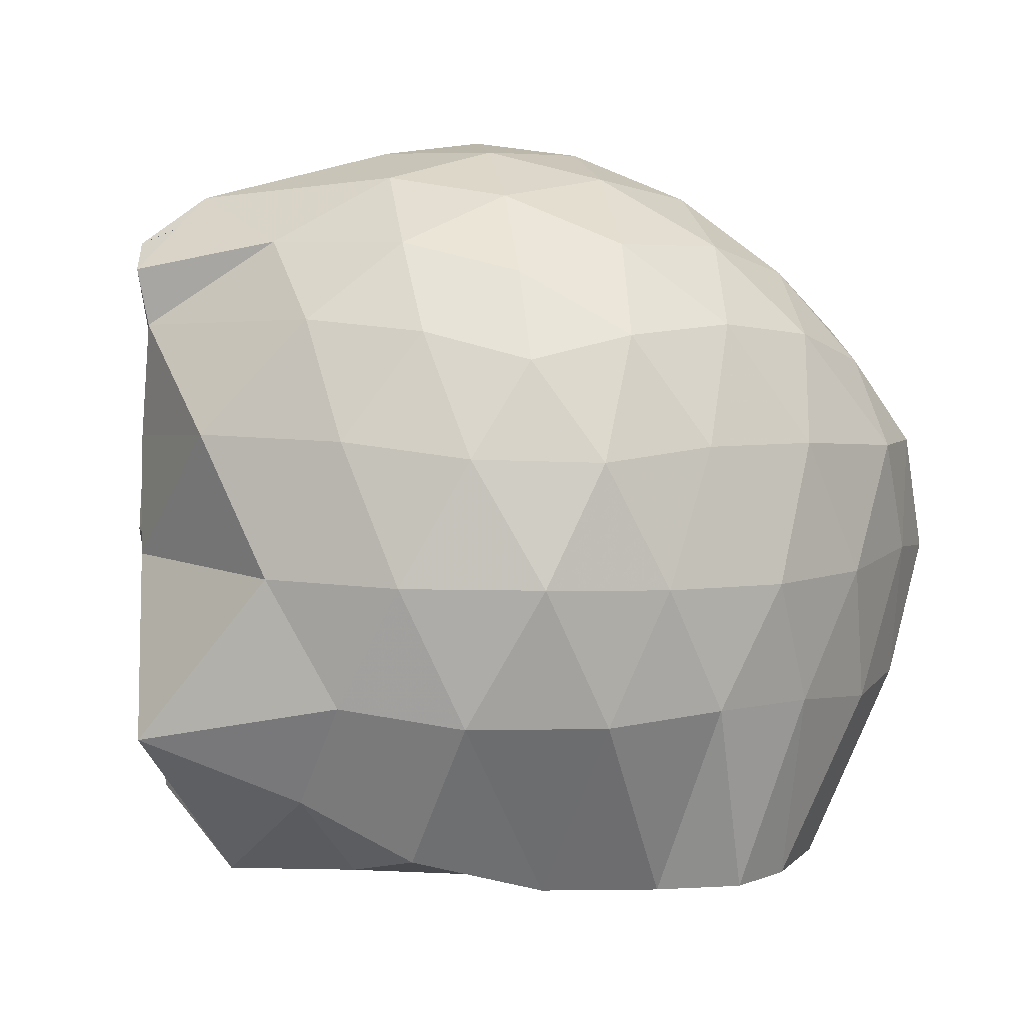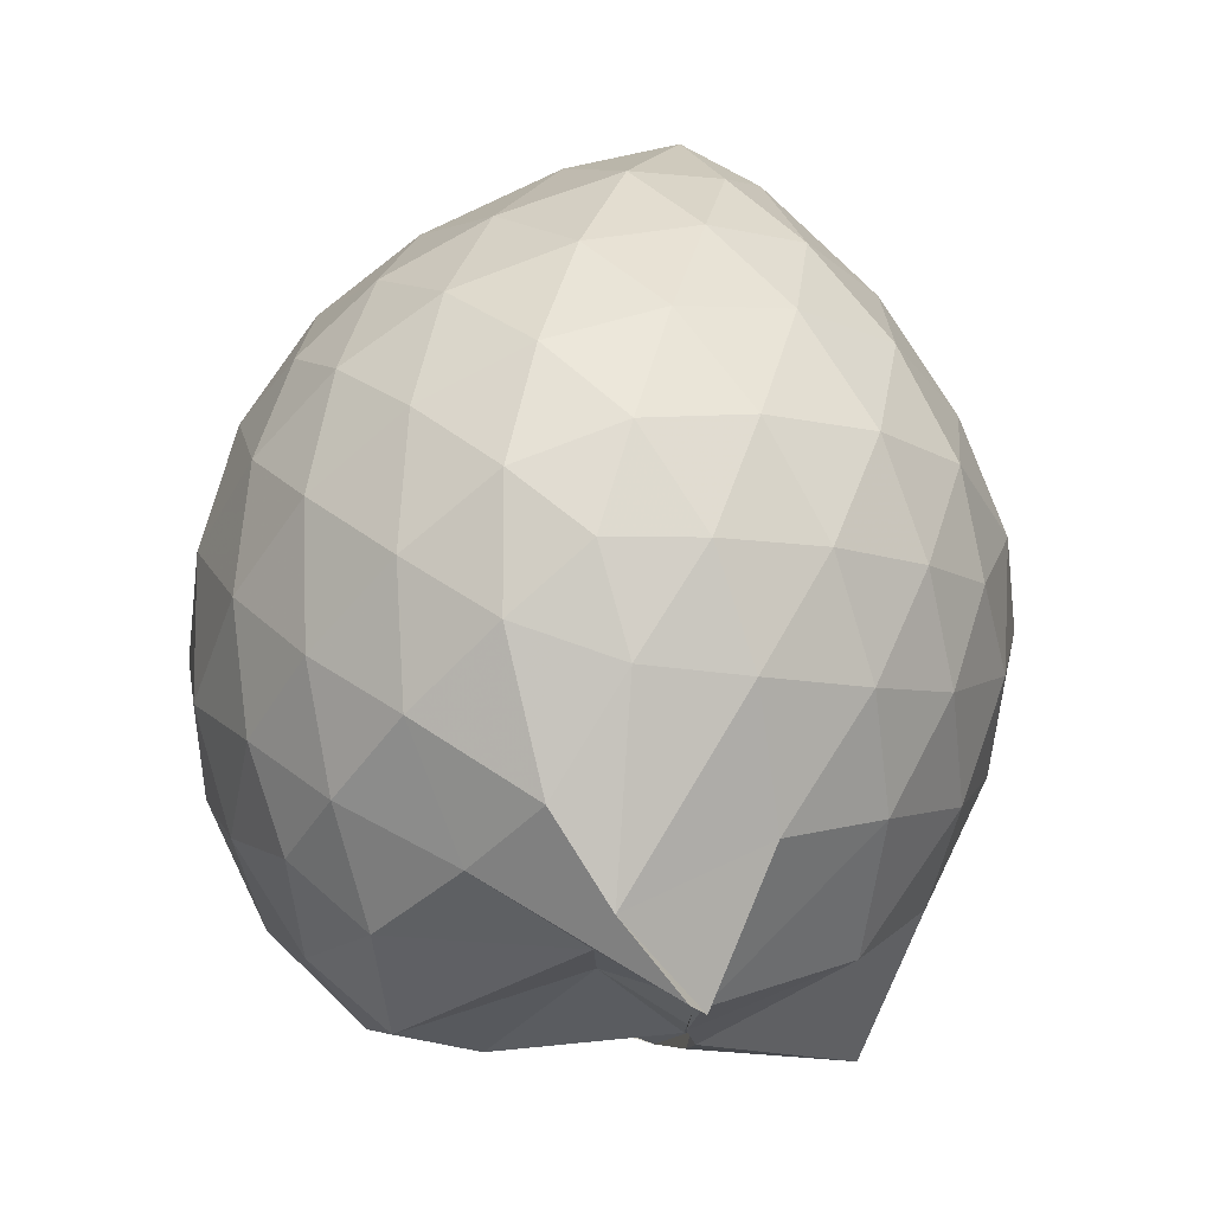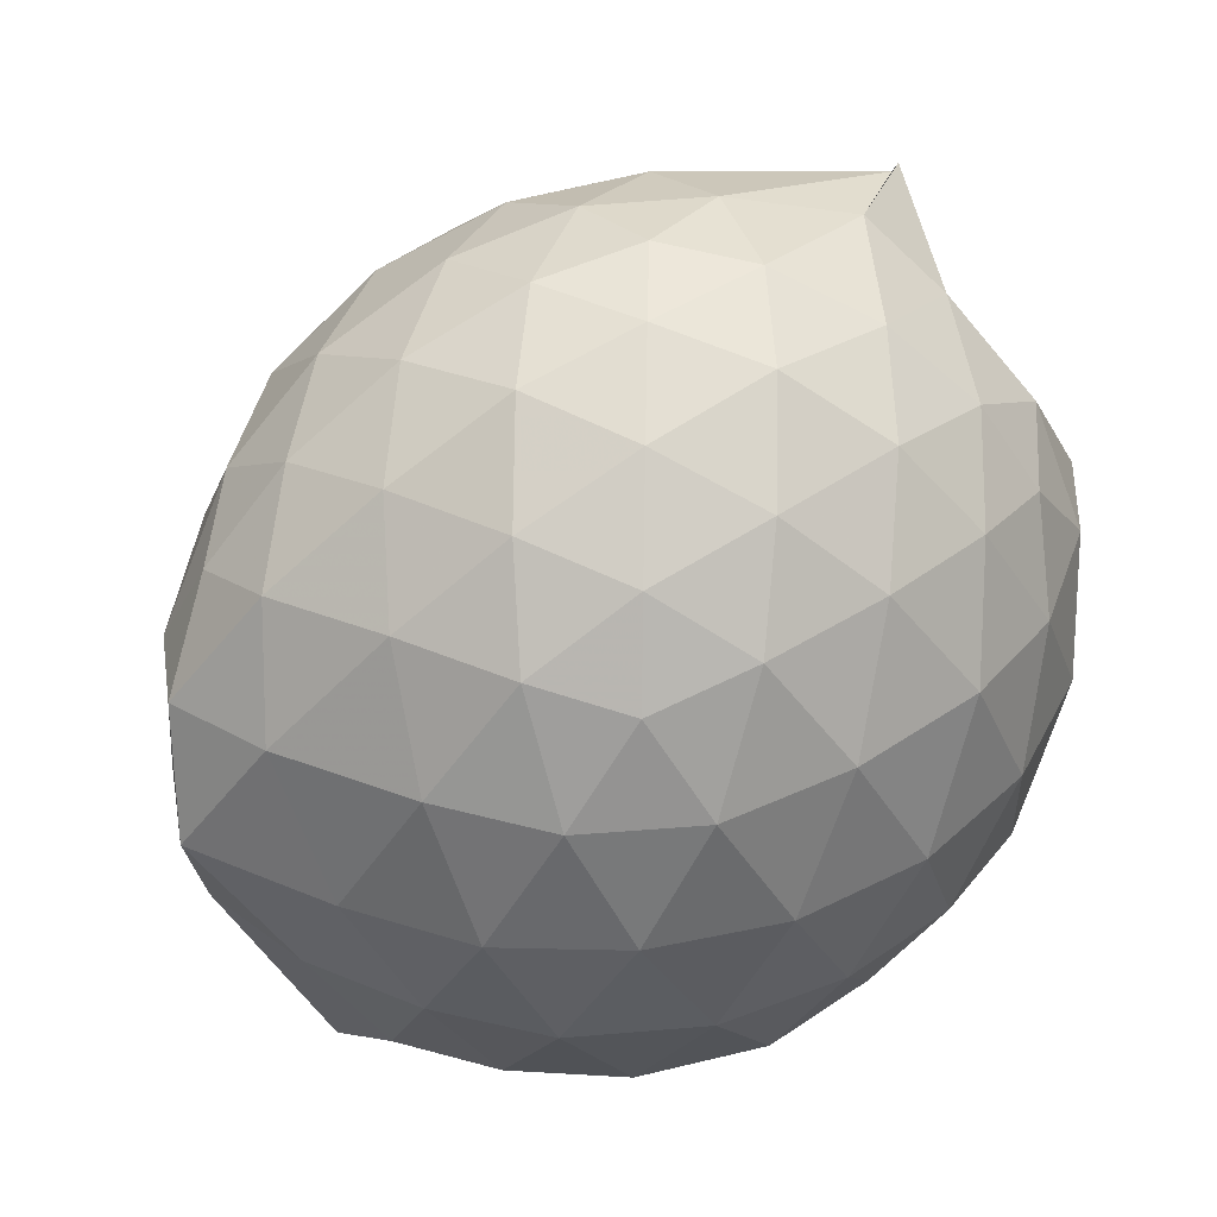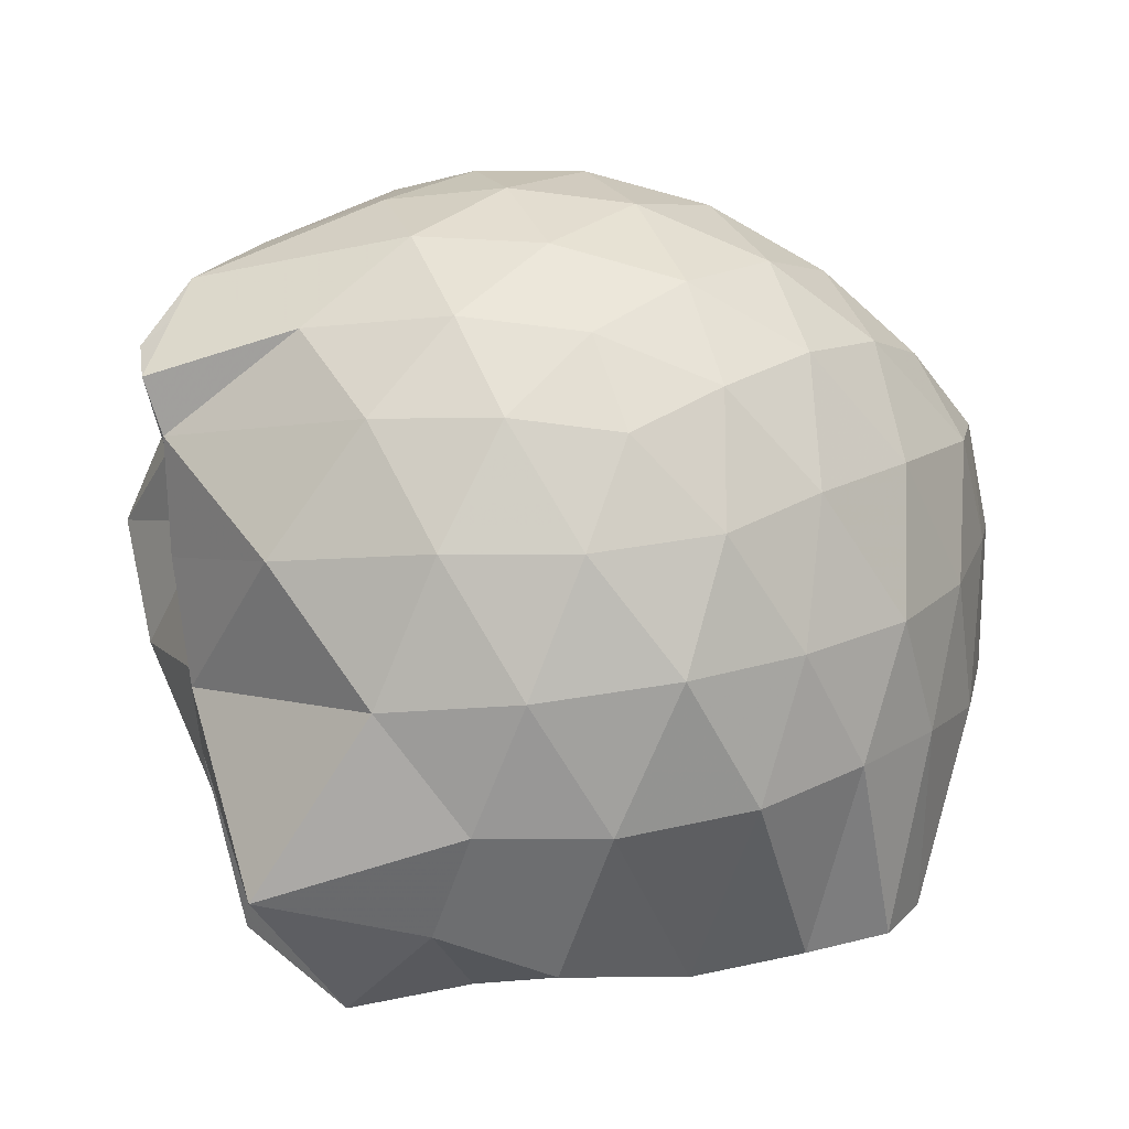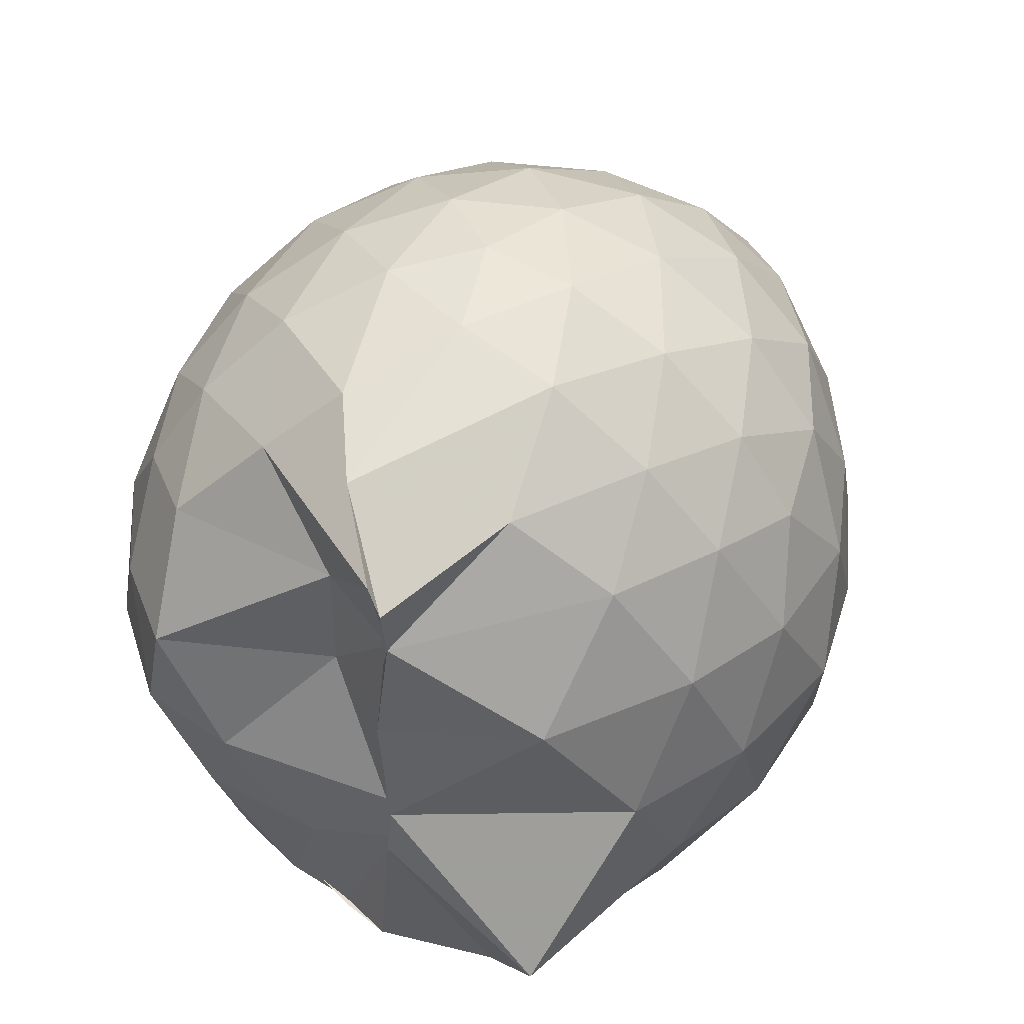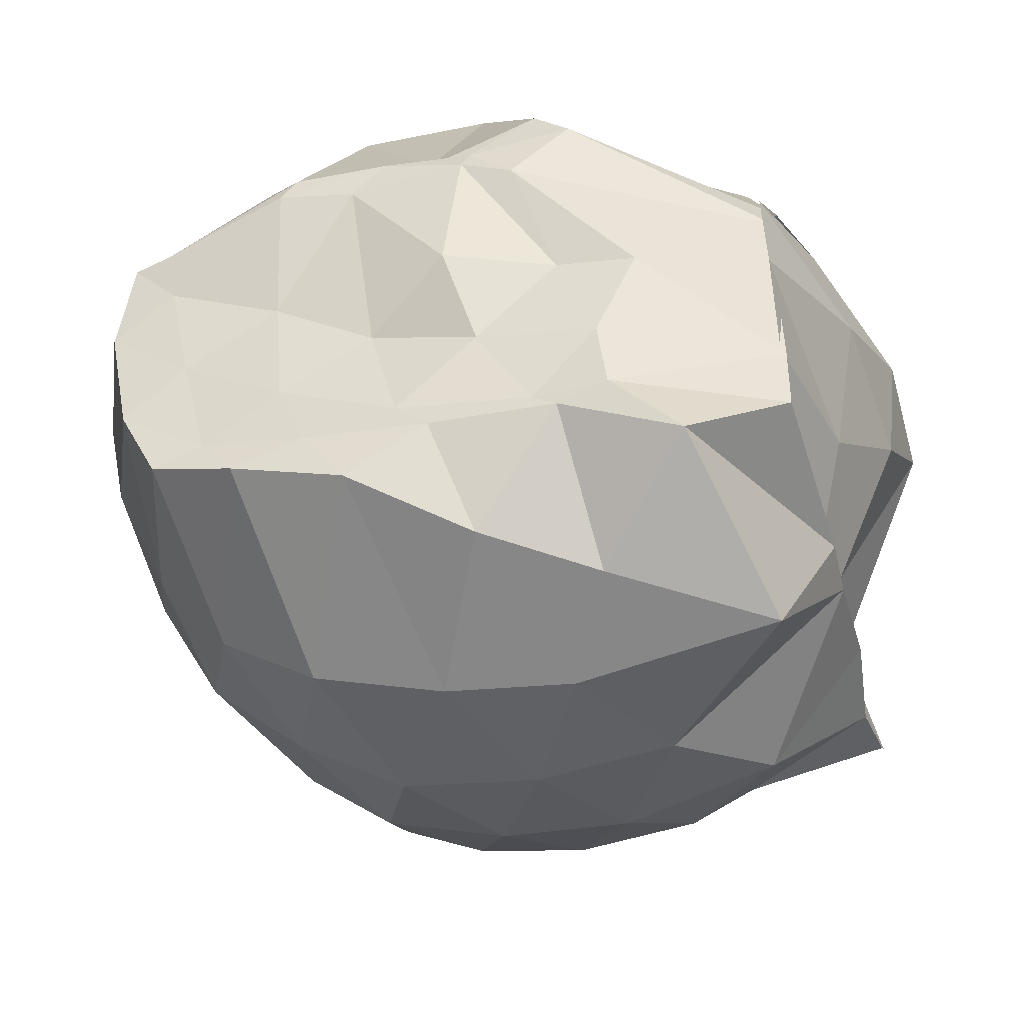
<metadata>
{"format":"obj","ext":"obj","renderer":"f3d","projection":"perspective","resolution":1024,"background":"white","views":[{"elev":5.3,"azim":10.7,"up":"+Z"},{"elev":76.8,"azim":-72.3,"up":"+Z"},{"elev":42.2,"azim":159.5,"up":"+Z"},{"elev":-78.0,"azim":7.1,"up":"+Y"},{"elev":45.9,"azim":-43.7,"up":"+Z"},{"elev":-39.3,"azim":-165.9,"up":"+Y"}]}
</metadata>
<code>
v -2.734 -0.3584 0.4577
v -2.714 -0.3396 -1.515
v -1.727 -0.3337 -0.1155
v -1.803 -0.1283 -0.04182
v -2.002 0.1122 -0.01004
v -2.211 0.3091 -0.03228
v -2.419 0.4334 -0.08942
v -2.677 0.433 -0.02364
v -2.979 0.3667 0.005636
v -3.257 0.2404 -0.01736
v -3.462 0.09258 -0.07618
v -3.561 -0.1339 -0.02561
v -3.455 -0.5815 0.008126
v -3.484 -0.8195 -0.02058
v -3.495 -0.8117 -0.08187
v -3.497 -0.8298 -0.01974
v -3.012 -1.08 -0.0001838
v -2.709 -1.135 -0.02688
v -2.446 -1.136 -0.09293
v -2.225 -1.009 -0.03622
v -2.016 -0.8025 -0.01372
v -1.843 -0.5527 -0.04242
v -1.594 -0.1917 -0.3312
v -1.743 0.0428 -0.3063
v -1.996 0.3018 -0.2994
v -2.241 0.4661 -0.325
v -2.538 0.5483 -0.3221
v -2.853 0.532 -0.285
v -3.179 0.4244 -0.2801
v -3.43 0.2533 -0.3058
v -3.627 0.01443 -0.302
v -3.724 -0.2144 -0.3078
v -3.461 -0.5886 -0.271
v -3.512 -0.8088 -0.3037
v -3.525 -0.8103 -0.3035
v -3.271 -1.117 -0.2811
v -2.886 -1.235 -0.2868
v -2.57 -1.248 -0.3236
v -2.263 -1.167 -0.3332
v -2.034 -0.9823 -0.3044
v -1.817 -0.7309 -0.3082
v -1.636 -0.4 -0.333
v -1.558 -0.0635 -0.6265
v -1.825 0.2099 -0.6393
v -2.073 0.4238 -0.6407
v -2.372 0.555 -0.6297
v -2.704 0.595 -0.6257
v -3.034 0.5359 -0.6213
v -3.33 0.3886 -0.615
v -3.569 0.1597 -0.6112
v -3.713 -0.1272 -0.603
v -3.682 -0.3939 -0.5891
v -3.505 -0.8064 -0.586
v -3.496 -0.8205 -0.6072
v -3.521 -0.8389 -0.6078
v -3.073 -1.243 -0.618
v -2.735 -1.293 -0.6272
v -2.389 -1.259 -0.6273
v -2.116 -1.105 -0.6391
v -1.869 -0.8932 -0.6437
v -1.701 -0.5975 -0.6413
v -1.598 -0.2828 -0.6104
v -1.767 0.06894 -0.9408
v -1.975 0.2938 -0.9391
v -2.229 0.4485 -0.9708
v -2.557 0.5382 -0.966
v -2.868 0.5351 -0.9383
v -3.161 0.4317 -0.9381
v -3.405 0.2543 -0.9608
v -3.566 -0.05435 -0.9974
v -3.635 -0.2426 -0.9128
v -3.569 -0.5808 -0.8705
v -3.482 -0.8225 -0.7467
v -3.523 -0.8213 -0.7629
v -3.406 -1.216 -1.023
v -2.898 -1.239 -0.927
v -2.586 -1.237 -0.9678
v -2.256 -1.142 -0.9698
v -2.005 -0.9783 -0.947
v -1.82 -0.7525 -0.9503
v -1.692 -0.4658 -0.9828
v -1.629 -0.204 -0.9535
v -1.949 0.09402 -1.265
v -2.162 0.2463 -1.285
v -2.435 0.3619 -1.295
v -2.742 0.4227 -1.244
v -3.001 0.3815 -1.169
v -3.097 0.1817 -1.239
v -3.504 -0.1364 -1.256
v -3.475 -0.1693 -1.343
v -3.484 -0.3636 -1.33
v -3.484 -0.5854 -1.254
v -3.495 -0.7435 -1.232
v -3.265 -0.9152 -1.404
v -3.023 -1.12 -1.184
v -2.756 -1.068 -1.333
v -2.458 -0.9142 -1.427
v -2.178 -0.8378 -1.43
v -1.975 -0.7918 -1.422
v -1.884 -0.6151 -1.425
v -1.831 -0.3422 -1.425
v -1.868 -0.103 -1.422
v -1.927 -0.3423 0.1126
v -2.067 -0.1058 0.182
v -2.261 0.1274 0.1877
v -2.471 0.3004 0.1216
v -2.77 0.2599 0.1947
v -3.085 0.1488 0.1981
v -3.342 0.01213 0.1324
v -3.403 -0.2957 0.1946
v -3.522 -0.8025 0.188
v -3.522 -0.8416 0.1225
v -3.15 -0.8754 0.191
v -2.797 -0.9699 0.1869
v -2.5 -1.003 0.1173
v -2.275 -0.8262 0.1831
v -2.071 -0.585 0.1796
v -2.185 -0.3444 0.3054
v -2.355 -0.112 0.3517
v -2.552 0.09669 0.3104
v -2.866 0.01628 0.3586
v -3.161 -0.09449 0.3138
v -3.253 -0.4208 0.3552
v -3.41 -0.6126 0.3091
v -2.883 -0.7394 0.353
v -2.573 -0.8048 0.3046
v -2.365 -0.5865 0.3503
v -2.472 -0.3518 0.4232
v -2.646 -0.1378 0.4271
v -2.941 -0.2325 0.4282
v -2.948 -0.4995 0.4258
v -2.658 -0.5732 0.4228
v -1.965 -0.09233 -1.445
v -2.326 0.01948 -1.516
v -2.671 0.01185 -1.494
v -2.94 0.1258 -1.485
v -3.018 0.1066 -1.447
v -3.496 -0.1604 -1.247
v -3.488 -0.3656 -1.249
v -3.497 -0.6039 -1.251
v -3.097 -0.7629 -1.435
v -2.972 -0.7988 -1.424
v -2.66 -0.7929 -1.424
v -2.356 -0.7783 -1.428
v -2.1 -0.745 -1.422
v -2.036 -0.4871 -1.43
v -1.986 -0.2312 -1.439
v -2.283 -0.02889 -1.518
v -2.554 0.01816 -1.516
v -2.772 0.01815 -1.499
v -2.883 -0.07551 -1.508
v -3.171 -0.3716 -1.424
v -3.073 -0.5908 -1.433
v -2.913 -0.7657 -1.423
v -2.584 -0.7382 -1.434
v -2.291 -0.6276 -1.438
v -2.268 -0.3497 -1.436
v -2.472 -0.05604 -1.509
v -2.757 -0.03148 -1.517
v -2.978 -0.3532 -1.429
v -2.781 -0.5562 -1.439
v -2.515 -0.4903 -1.429
f 3 23 4
f 4 23 24
f 4 24 5
f 5 24 25
f 5 25 6
f 6 25 26
f 6 26 7
f 7 26 27
f 7 27 8
f 8 27 28
f 8 28 9
f 9 28 29
f 9 29 10
f 10 29 30
f 10 30 11
f 11 30 31
f 11 31 12
f 12 31 32
f 12 32 13
f 13 32 33
f 13 33 14
f 14 33 34
f 14 34 15
f 15 34 35
f 15 35 16
f 16 35 36
f 16 36 17
f 17 36 37
f 17 37 18
f 18 37 38
f 18 38 19
f 19 38 39
f 19 39 20
f 20 39 40
f 20 40 21
f 21 40 41
f 21 41 22
f 22 41 42
f 22 42 3
f 3 42 23
f 23 43 24
f 24 43 44
f 24 44 25
f 25 44 45
f 25 45 26
f 26 45 46
f 26 46 27
f 27 46 47
f 27 47 28
f 28 47 48
f 28 48 29
f 29 48 49
f 29 49 30
f 30 49 50
f 30 50 31
f 31 50 51
f 31 51 32
f 32 51 52
f 32 52 33
f 33 52 53
f 33 53 34
f 34 53 54
f 34 54 35
f 35 54 55
f 35 55 36
f 36 55 56
f 36 56 37
f 37 56 57
f 37 57 38
f 38 57 58
f 38 58 39
f 39 58 59
f 39 59 40
f 40 59 60
f 40 60 41
f 41 60 61
f 41 61 42
f 42 61 62
f 42 62 23
f 23 62 43
f 43 63 44
f 44 63 64
f 44 64 45
f 45 64 65
f 45 65 46
f 46 65 66
f 46 66 47
f 47 66 67
f 47 67 48
f 48 67 68
f 48 68 49
f 49 68 69
f 49 69 50
f 50 69 70
f 50 70 51
f 51 70 71
f 51 71 52
f 52 71 72
f 52 72 53
f 53 72 73
f 53 73 54
f 54 73 74
f 54 74 55
f 55 74 75
f 55 75 56
f 56 75 76
f 56 76 57
f 57 76 77
f 57 77 58
f 58 77 78
f 58 78 59
f 59 78 79
f 59 79 60
f 60 79 80
f 60 80 61
f 61 80 81
f 61 81 62
f 62 81 82
f 62 82 43
f 43 82 63
f 63 83 64
f 64 83 84
f 64 84 65
f 65 84 85
f 65 85 66
f 66 85 86
f 66 86 67
f 67 86 87
f 67 87 68
f 68 87 88
f 68 88 69
f 69 88 89
f 69 89 70
f 70 89 90
f 70 90 71
f 71 90 91
f 71 91 72
f 72 91 92
f 72 92 73
f 73 92 93
f 73 93 74
f 74 93 94
f 74 94 75
f 75 94 95
f 75 95 76
f 76 95 96
f 76 96 77
f 77 96 97
f 77 97 78
f 78 97 98
f 78 98 79
f 79 98 99
f 79 99 80
f 80 99 100
f 80 100 81
f 81 100 101
f 81 101 82
f 82 101 102
f 82 102 63
f 63 102 83
f 103 104 118
f 104 119 118
f 104 105 119
f 105 120 119
f 105 106 120
f 106 107 120
f 107 121 120
f 107 108 121
f 108 122 121
f 108 109 122
f 109 110 122
f 110 123 122
f 110 111 123
f 111 124 123
f 111 112 124
f 112 113 124
f 113 125 124
f 113 114 125
f 114 126 125
f 114 115 126
f 115 116 126
f 116 127 126
f 116 117 127
f 117 118 127
f 117 103 118
f 118 119 128
f 119 129 128
f 119 120 129
f 120 121 129
f 121 130 129
f 121 122 130
f 122 123 130
f 123 131 130
f 123 124 131
f 124 125 131
f 125 132 131
f 125 126 132
f 126 127 132
f 127 128 132
f 127 118 128
f 133 148 134
f 134 148 149
f 134 149 135
f 135 149 150
f 135 150 136
f 136 150 137
f 137 150 151
f 137 151 138
f 138 151 152
f 138 152 139
f 139 152 140
f 140 152 153
f 140 153 141
f 141 153 154
f 141 154 142
f 142 154 143
f 143 154 155
f 143 155 144
f 144 155 156
f 144 156 145
f 145 156 146
f 146 156 157
f 146 157 147
f 147 157 148
f 147 148 133
f 148 158 149
f 149 158 159
f 149 159 150
f 150 159 151
f 151 159 160
f 151 160 152
f 152 160 153
f 153 160 161
f 153 161 154
f 154 161 155
f 155 161 162
f 155 162 156
f 156 162 157
f 157 162 158
f 157 158 148
f 3 4 103
f 103 4 104
f 4 5 104
f 104 5 105
f 5 6 105
f 105 6 106
f 6 7 106
f 7 8 106
f 106 8 107
f 8 9 107
f 107 9 108
f 9 10 108
f 108 10 109
f 10 11 109
f 11 12 109
f 109 12 110
f 12 13 110
f 110 13 111
f 13 14 111
f 111 14 112
f 14 15 112
f 15 16 112
f 112 16 113
f 16 17 113
f 113 17 114
f 17 18 114
f 114 18 115
f 18 19 115
f 19 20 115
f 115 20 116
f 20 21 116
f 116 21 117
f 21 22 117
f 117 22 103
f 22 3 103
f 83 133 84
f 84 133 134
f 84 134 85
f 85 134 135
f 85 135 86
f 86 135 136
f 86 136 87
f 87 136 88
f 88 136 137
f 88 137 89
f 89 137 138
f 89 138 90
f 90 138 139
f 90 139 91
f 91 139 92
f 92 139 140
f 92 140 93
f 93 140 141
f 93 141 94
f 94 141 142
f 94 142 95
f 95 142 96
f 96 142 143
f 96 143 97
f 97 143 144
f 97 144 98
f 98 144 145
f 98 145 99
f 99 145 100
f 100 145 146
f 100 146 101
f 101 146 147
f 101 147 102
f 102 147 133
f 102 133 83
f 128 129 1
f 129 130 1
f 130 131 1
f 131 132 1
f 132 128 1
f 159 158 2
f 160 159 2
f 161 160 2
f 162 161 2
f 158 162 2

</code>
